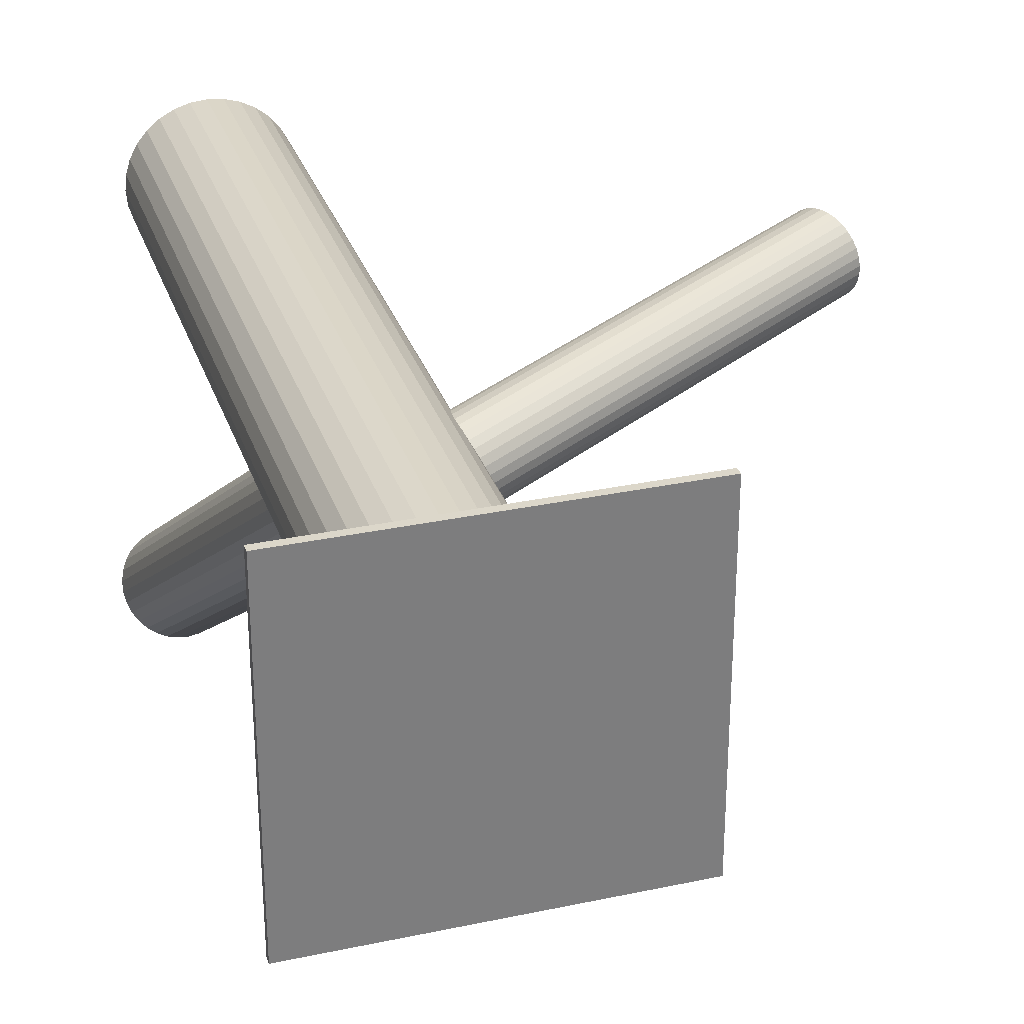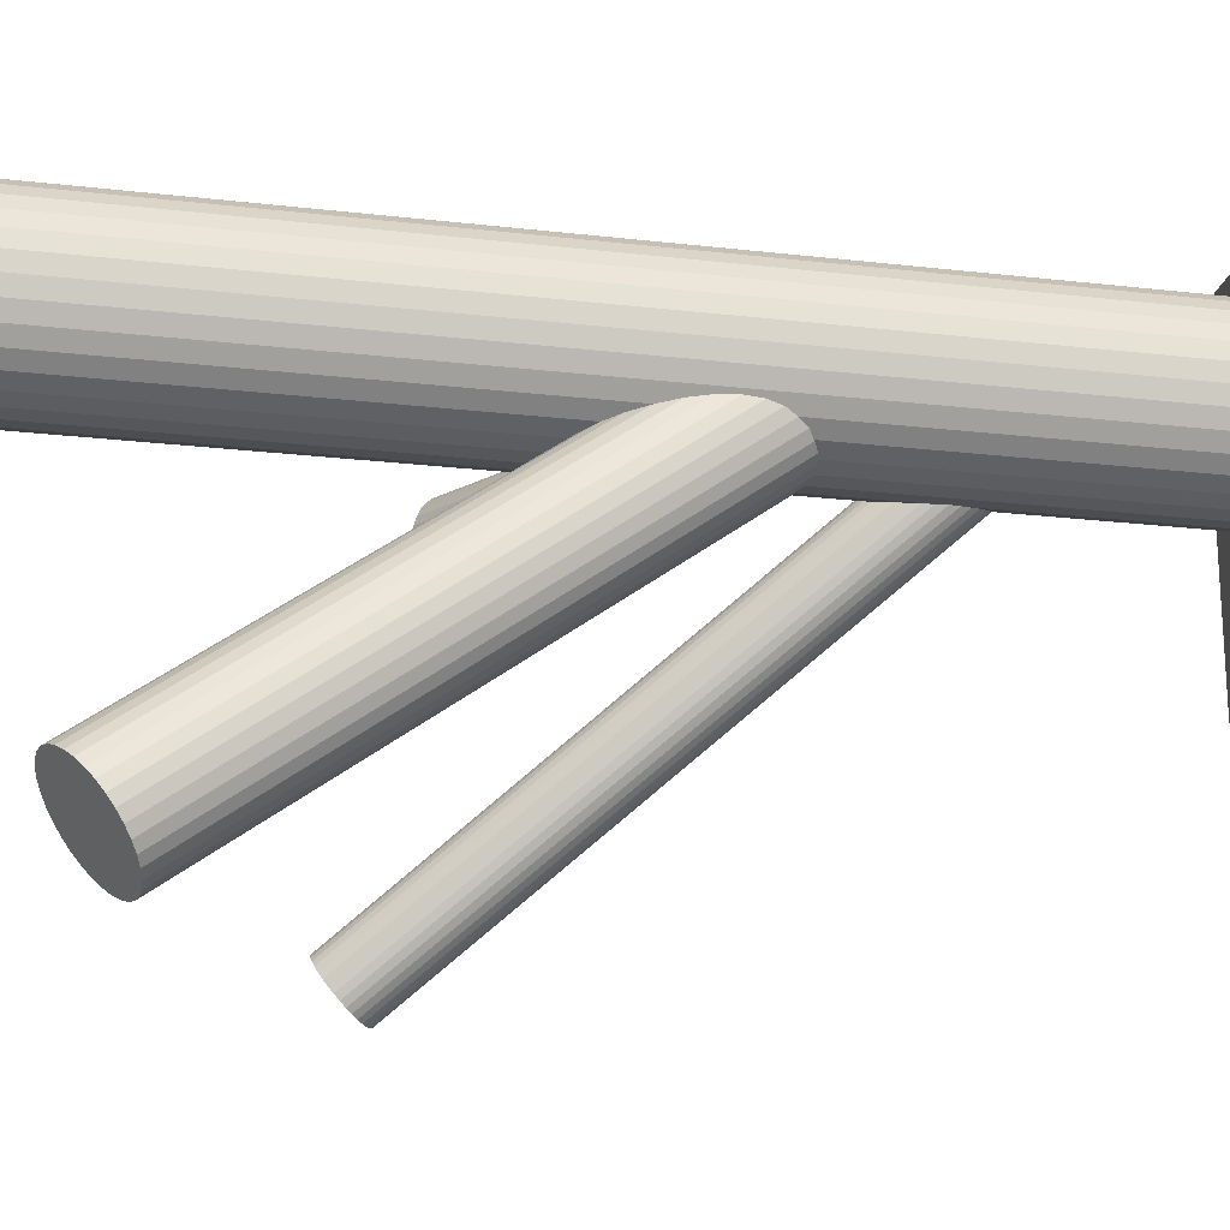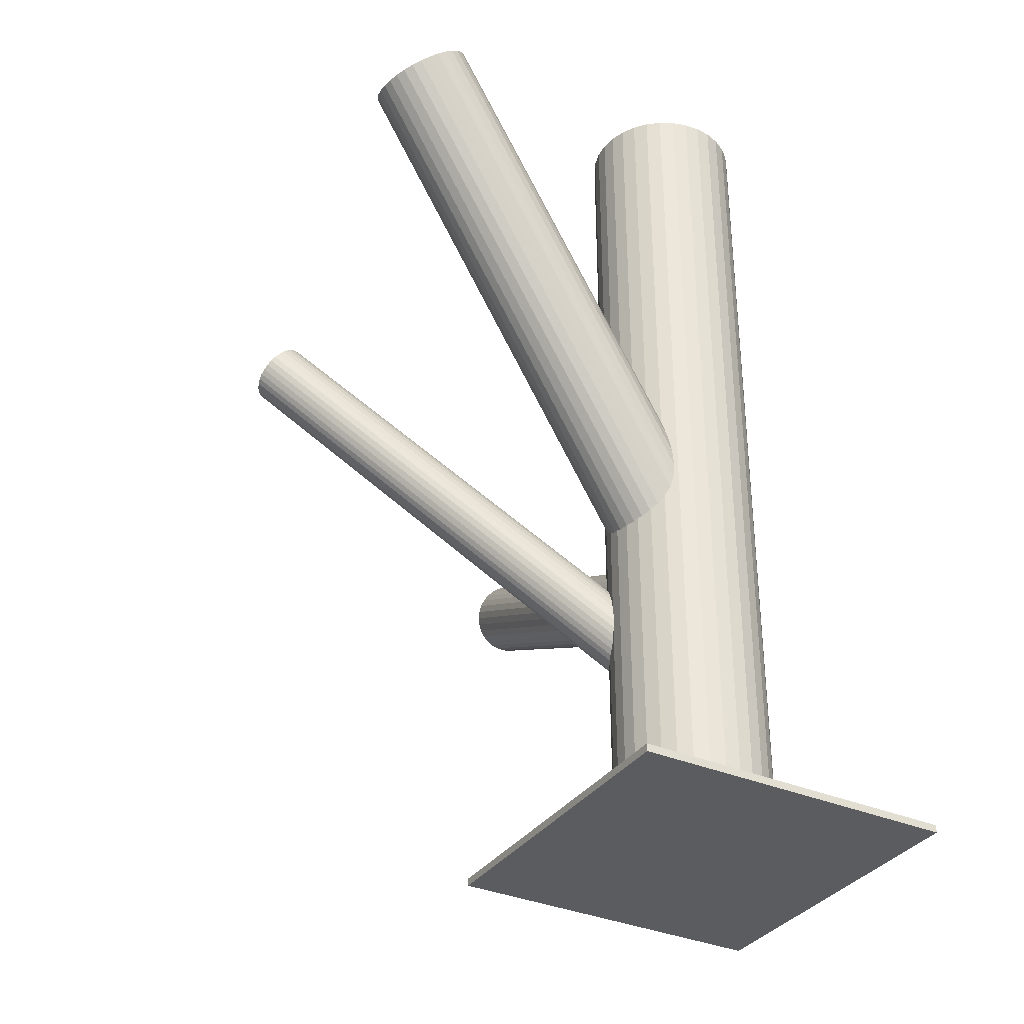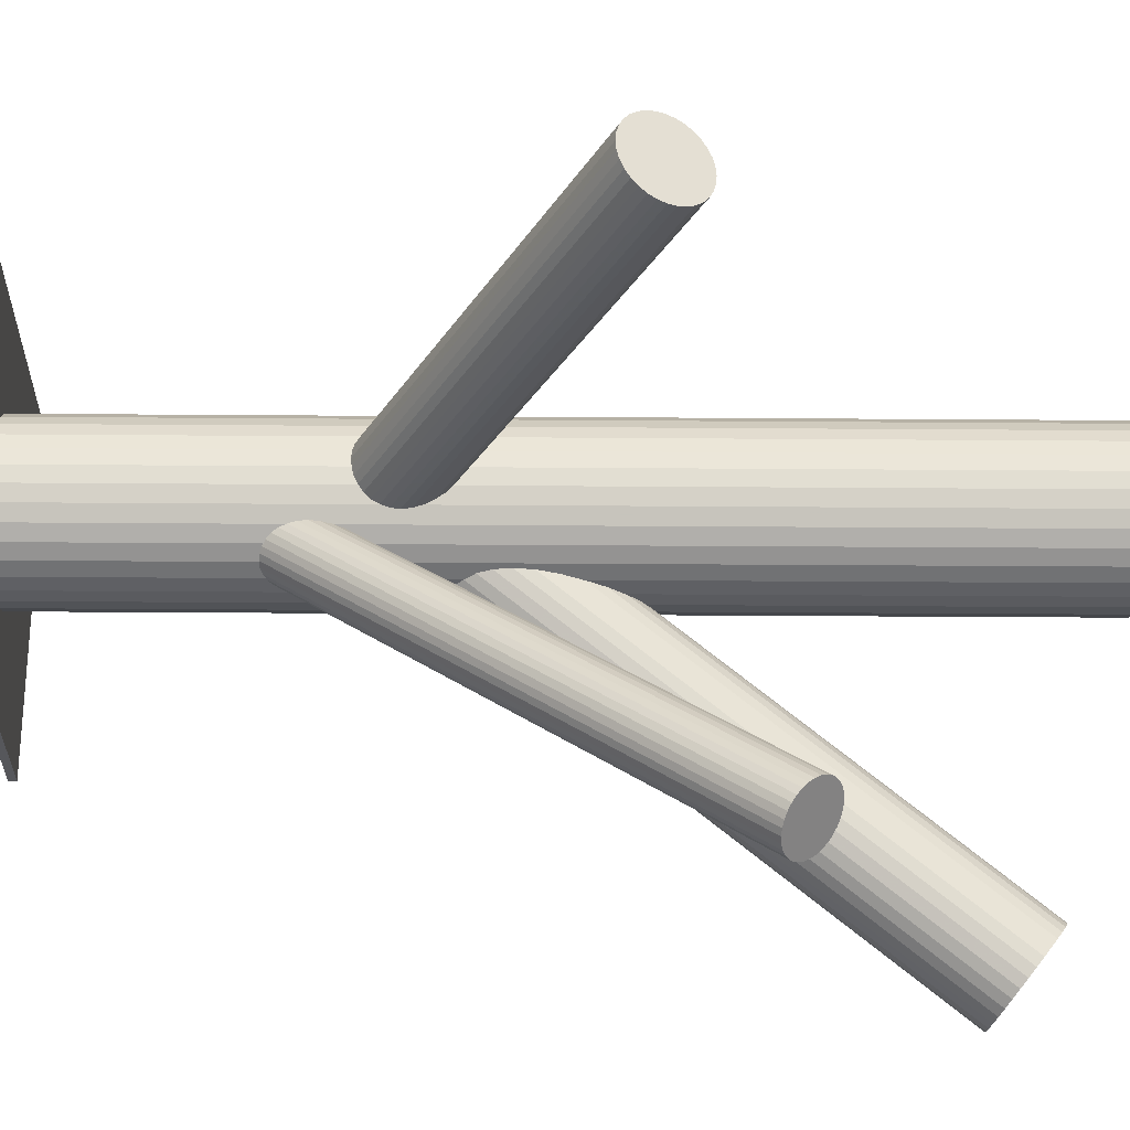
<metadata>
{"format":"obj","ext":"obj","renderer":"f3d","projection":"perspective","resolution":1024,"background":"white","views":[{"elev":30.7,"azim":162.9,"up":"+Y"},{"elev":-21.2,"azim":78.3,"up":"+Y"},{"elev":-34.4,"azim":60.0,"up":"+Z"},{"elev":-27.4,"azim":-90.7,"up":"+Y"}]}
</metadata>
<code>
v 0.2898 -0.29 0.3696
v -0.3012 0.1868 0.1112
v 0.1313 0.1491 -0.3017
v 0.1239 0.1643 -0.09662
v -0.3419 0.1651 0.03655
v 0.1832 0.1484 -0.1422
v 0.1425 0.1267 -0.2168
v -0.128 -0.2924 0.1589
v 0.1908 -0.2509 0.4148
v 0.1964 0.2141 -0.5
v 0.1964 0.2141 0.5
v 0.1964 0.05263 -0.5
v 0.1964 0.05263 0.5
v 0.3008 -0.2639 0.3879
v -0.3408 0.1574 0.04017
v -0.01625 -0.04589 -0.4916
v -0.01625 -0.04589 -0.5
v -0.01625 0.3126 -0.4916
v -0.01625 0.3126 -0.5
v 0.2008 -0.3008 0.375
v 0.2566 -0.2205 0.428
v 0.2437 0.1668 -0.5
v 0.2437 0.1668 0.5
v 0.2437 0.09993 -0.5
v 0.2437 0.09993 0.5
v 0.2232 -0.2246 0.43
v 0.1489 0.1127 -0.3223
v -0.307 0.2155 0.09451
v 0.3001 -0.255 0.3949
v -0.3217 0.1801 0.07274
v 0.106 0.1219 -0.1264
v -0.3364 0.1447 0.05098
v 0.1829 0.09158 -0.1615
v 0.2054 0.1678 -0.1065
v -0.3026 0.2029 0.1053
v -0.1463 -0.2664 0.1702
v 0.1711 0.176 -0.1708
v 0.1495 0.08753 -0.1595
v 0.1054 0.1309 -0.1194
v 0.2154 0.1179 -0.1463
v 0.1486 0.1594 -0.211
v 0.1632 0.1768 -0.1861
v -0.3015 0.1951 0.1089
v 0.1441 0.1438 -0.2168
v -0.3423 0.1735 0.03433
v 0.1306 0.1387 -0.3109
v 0.2823 -0.2973 0.3651
v 0.1831 0.1314 -0.1392
v 0.1163 0.157 -0.1011
v -0.08951 -0.2603 0.208
v -0.08571 -0.2657 0.2057
v 0.1514 0.09358 -0.1934
v 0.1458 0.1037 -0.2061
v -0.08117 -0.2824 0.1942
v 0.1742 0.101 -0.1507
v 0.1145 0.06071 -0.5
v 0.1145 0.06071 0.5
v 0.1145 0.206 -0.5
v 0.1145 0.206 0.5
v 0.1874 0.1448 -0.2731
v 0.1707 0.09581 -0.1566
v 0.1912 0.1393 -0.2754
v -0.1401 -0.2478 0.1894
v 0.09034 0.08482 -0.5
v 0.09034 0.08482 0.5
v 0.09034 0.1819 -0.5
v 0.09034 0.1819 0.5
v 0.2431 -0.2664 0.3949
v 0.1957 0.1226 -0.2869
v 0.1388 0.0897 -0.1562
v -0.08299 -0.2713 0.2025
v 0.1138 0.1056 -0.1401
v 0.07729 0.1163 -0.5
v 0.07729 0.1163 0.5
v 0.07729 0.1504 -0.5
v 0.07729 0.1504 0.5
v -0.1358 -0.2451 0.1942
v -0.3136 0.2228 0.08039
v -0.1121 -0.2448 0.208
v -0.3361 0.2061 0.04017
v 0.1653 0.1796 -0.09127
v 0.1329 0.1705 -0.09331
v 0.1368 0.1572 -0.2917
v -0.3215 0.2235 0.0651
v -0.09425 -0.2553 0.2095
v 0.1291 0.09355 -0.1517
v 0.1939 0.1337 -0.2786
v 0.204 -0.2354 0.4247
v -0.3406 0.1906 0.03433
v 0.1411 0.1599 -0.2869
v 0.172 0.08848 -0.1622
v -0.3016 0.1782 0.1119
v 0.1648 0.1602 -0.2731
v 0.1668 0.09209 -0.1634
v 0.146 0.1519 -0.2146
v -0.1092 -0.3001 0.1632
v -0.1185 -0.2433 0.2057
v -0.1248 -0.2428 0.2025
v -0.103 -0.3006 0.1663
v 0.07562 0.1334 -0.5
v 0.07562 0.1334 0.5
v 0.1826 0.1497 -0.2716
v 0.2191 0.1267 -0.1401
v -0.3333 0.1403 0.05775
v -0.3389 0.1505 0.04505
v 0.2248 0.1952 -0.5
v 0.2248 0.1952 0.5
v 0.2248 0.07158 -0.5
v 0.2248 0.07158 0.5
v 0.1089 0.1134 -0.1334
v -0.3105 0.1477 0.1004
v 0.146 0.04766 -0.5
v 0.146 0.04766 0.5
v 0.146 0.2191 -0.5
v 0.146 0.2191 0.5
v -0.3141 0.1426 0.09451
v 0.1862 -0.2778 0.3949
v -0.1335 -0.288 0.1593
v 0.1672 0.1772 -0.1784
v 0.1677 0.1049 -0.3179
v 0.1521 0.1623 -0.2786
v 0.1739 0.1045 -0.3148
v 0.1583 0.1618 -0.2754
v 0.1588 0.0895 -0.1784
v 0.2631 -0.3082 0.3598
v -0.1156 -0.2985 0.1608
v 0.1801 0.04766 -0.5
v 0.1801 0.04766 0.5
v 0.1801 0.2191 -0.5
v 0.1801 0.2191 0.5
v -0.09199 -0.2983 0.1746
v 0.1069 0.14 -0.1127
v 0.2171 0.1533 -0.1194
v 0.1012 0.1952 -0.5
v 0.1012 0.1952 0.5
v 0.1012 0.07158 -0.5
v 0.1012 0.07158 0.5
v 0.2855 -0.2319 0.4148
v 0.2504 0.1334 -0.5
v 0.2504 0.1334 0.5
v -0.1448 -0.272 0.1663
v 0.1855 -0.2688 0.4019
v 0.2296 -0.3122 0.3618
v 0.1592 0.1746 -0.1934
v 0.18 0.1148 -0.1422
v 0.2955 -0.2818 0.375
v 0.1434 0.117 -0.3218
v -0.08766 -0.2955 0.1794
v 0.1612 0.1065 -0.3203
v 0.1849 0.1068 -0.3065
v 0.154 0.1783 -0.09058
v 0.1321 0.133 -0.3148
v -0.1466 -0.2609 0.1746
v 0.1965 -0.2427 0.4202
v 0.1969 0.1732 -0.1011
v 0.1931 0.09627 -0.1595
v 0.1892 0.1095 -0.3017
v -0.1421 -0.2777 0.1632
v 0.1607 0.08712 -0.1615
v -0.3387 0.1987 0.03655
v -0.3179 0.1389 0.08773
v -0.1383 -0.2831 0.1608
v 0.2487 0.1163 -0.5
v 0.2487 0.1163 0.5
v 0.2487 0.1504 -0.5
v 0.2487 0.1504 0.5
v 0.2122 0.1611 -0.1127
v 0.1872 0.177 -0.09662
v 0.1303 0.1441 -0.3065
v -0.3175 0.224 0.07274
v 0.2357 0.08482 -0.5
v 0.2357 0.08482 0.5
v 0.2357 0.1819 -0.5
v 0.2357 0.1819 0.5
v -0.3259 0.1363 0.07274
v 0.1348 0.1274 -0.3179
v 0.1554 0.1709 -0.2002
v 0.219 -0.31 0.3651
v 0.1386 0.122 -0.3203
v 0.1518 0.1658 -0.2061
v 0.2116 0.06071 -0.5
v 0.2116 0.06071 0.5
v 0.2116 0.206 -0.5
v 0.2116 0.206 0.5
v 0.1939 -0.2941 0.3812
v -0.08146 -0.277 0.1986
v 0.1802 0.163 -0.1507
v 0.1746 0.1732 -0.1634
v 0.213 -0.2293 0.428
v 0.2454 -0.2201 0.43
v -0.3255 0.2214 0.05775
v -0.3047 0.1616 0.1089
v 0.1429 0.1353 -0.2176
v 0.2092 -0.3062 0.3696
v 0.2097 0.1097 -0.1517
v 0.1954 0.1281 -0.2825
v 0.1819 0.1229 -0.14
v 0.2521 -0.3113 0.3591
v 0.1628 0.08996 -0.1708
v 0.1106 0.1488 -0.1065
v 0.1774 0.1074 -0.1458
v 0.1206 0.09894 -0.1463
v 0.1549 0.09072 -0.1861
v 0.2992 -0.273 0.3812
v 0.2206 0.1358 -0.1334
v 0.1765 0.1792 -0.09331
v -0.09974 -0.251 0.21
v 0.189 -0.2863 0.3879
v 0.1431 0.1752 -0.09127
v 0.22 0.1448 -0.1264
v -0.3294 0.2177 0.05098
v -0.3329 0.2125 0.04505
v 0.1771 0.1541 -0.2711
v -0.08214 -0.2875 0.1894
v 0.187 -0.2597 0.4086
v -0.3045 0.2098 0.1004
v 0.2973 -0.2464 0.4019
v -0.3101 0.2199 0.08773
v 0.08227 0.1668 -0.5
v 0.08227 0.1668 0.5
v 0.08227 0.09993 -0.5
v 0.08227 0.09993 0.5
v 0.3423 -0.04589 -0.4916
v 0.3423 -0.04589 -0.5
v 0.3423 0.3126 -0.4916
v 0.3423 0.3126 -0.5
v -0.3418 0.1821 0.03357
v 0.1296 0.2141 -0.5
v 0.1296 0.2141 0.5
v 0.1296 0.05263 -0.5
v 0.1296 0.05263 0.5
v -0.1434 -0.2515 0.1844
v 0.1947 0.1176 -0.2917
v 0.1836 0.14 -0.14
v 0.2341 -0.2215 0.4307
v 0.2771 -0.2266 0.4202
v -0.3028 0.1697 0.1112
v -0.09717 -0.3 0.1702
v 0.1428 0.1184 -0.2146
v 0.2021 0.1024 -0.1562
v -0.1058 -0.2475 0.2095
v -0.3219 0.1367 0.08039
v 0.2408 -0.3126 0.3598
v 0.2732 -0.3035 0.3618
v -0.3073 0.1542 0.1053
v -0.1139 -0.2717 0.1844
v -0.3298 0.1375 0.0651
v 0.1335 0.1536 -0.2967
v 0.1439 0.1106 -0.211
v -0.122 -0.2959 0.1593
v 0.1797 0.1051 -0.3109
v 0.2923 -0.2386 0.4086
v -0.1306 -0.2434 0.1986
v 0.1711 0.1576 -0.2716
v 0.2673 -0.2227 0.4247
v 0.1777 0.1688 -0.1566
v -0.08433 -0.2919 0.1844
v 0.163 0.04598 -0.5
v 0.163 0.04598 0.5
v 0.163 0.2208 -0.5
v 0.163 0.2208 0.5
v 0.163 0.1334 -0.1264
v 0.163 0.1334 -0.2967
v 0.163 0.1334 -0.1784
v 0.163 0.1334 -0.5
v 0.163 0.1334 0.5
v 0.1483 0.09797 -0.2002
v 0.1549 0.1091 -0.3218
v -0.1456 -0.2559 0.1794
v 0.1463 0.1617 -0.2825
v 0.1821 0.1561 -0.1458
v 0.1926 0.1132 -0.2967
f 139 265 165
f 139 165 140
f 140 165 166
f 140 166 266
f 165 265 22
f 165 22 166
f 166 22 23
f 166 23 266
f 22 265 173
f 22 173 23
f 23 173 174
f 23 174 266
f 173 265 106
f 173 106 174
f 174 106 107
f 174 107 266
f 106 265 183
f 106 183 107
f 107 183 184
f 107 184 266
f 183 265 10
f 183 10 184
f 184 10 11
f 184 11 266
f 10 265 129
f 10 129 11
f 11 129 130
f 11 130 266
f 129 265 260
f 129 260 130
f 130 260 261
f 130 261 266
f 260 265 114
f 260 114 261
f 261 114 115
f 261 115 266
f 114 265 228
f 114 228 115
f 115 228 229
f 115 229 266
f 228 265 58
f 228 58 229
f 229 58 59
f 229 59 266
f 58 265 134
f 58 134 59
f 59 134 135
f 59 135 266
f 134 265 66
f 134 66 135
f 135 66 67
f 135 67 266
f 66 265 219
f 66 219 67
f 67 219 220
f 67 220 266
f 219 265 75
f 219 75 220
f 220 75 76
f 220 76 266
f 75 265 100
f 75 100 76
f 76 100 101
f 76 101 266
f 100 265 73
f 100 73 101
f 101 73 74
f 101 74 266
f 73 265 221
f 73 221 74
f 74 221 222
f 74 222 266
f 221 265 64
f 221 64 222
f 222 64 65
f 222 65 266
f 64 265 136
f 64 136 65
f 65 136 137
f 65 137 266
f 136 265 56
f 136 56 137
f 137 56 57
f 137 57 266
f 56 265 230
f 56 230 57
f 57 230 231
f 57 231 266
f 230 265 112
f 230 112 231
f 231 112 113
f 231 113 266
f 112 265 258
f 112 258 113
f 113 258 259
f 113 259 266
f 258 265 127
f 258 127 259
f 259 127 128
f 259 128 266
f 127 265 12
f 127 12 128
f 128 12 13
f 128 13 266
f 12 265 181
f 12 181 13
f 13 181 182
f 13 182 266
f 181 265 108
f 181 108 182
f 182 108 109
f 182 109 266
f 108 265 171
f 108 171 109
f 109 171 172
f 109 172 266
f 171 265 24
f 171 24 172
f 172 24 25
f 172 25 266
f 24 265 163
f 24 163 25
f 25 163 164
f 25 164 266
f 163 265 139
f 163 139 164
f 164 139 140
f 164 140 266
f 210 262 133
f 210 133 29
f 29 133 217
f 29 217 68
f 133 262 167
f 133 167 217
f 217 167 252
f 217 252 68
f 167 262 34
f 167 34 252
f 252 34 138
f 252 138 68
f 34 262 155
f 34 155 138
f 138 155 236
f 138 236 68
f 155 262 168
f 155 168 236
f 236 168 255
f 236 255 68
f 168 262 206
f 168 206 255
f 255 206 21
f 255 21 68
f 206 262 81
f 206 81 21
f 21 81 190
f 21 190 68
f 81 262 151
f 81 151 190
f 190 151 235
f 190 235 68
f 151 262 209
f 151 209 235
f 235 209 26
f 235 26 68
f 209 262 82
f 209 82 26
f 26 82 189
f 26 189 68
f 82 262 4
f 82 4 189
f 189 4 88
f 189 88 68
f 4 262 49
f 4 49 88
f 88 49 154
f 88 154 68
f 49 262 200
f 49 200 154
f 154 200 9
f 154 9 68
f 200 262 132
f 200 132 9
f 9 132 215
f 9 215 68
f 132 262 39
f 132 39 215
f 215 39 142
f 215 142 68
f 39 262 31
f 39 31 142
f 142 31 117
f 142 117 68
f 31 262 110
f 31 110 117
f 117 110 208
f 117 208 68
f 110 262 72
f 110 72 208
f 208 72 185
f 208 185 68
f 72 262 202
f 72 202 185
f 185 202 20
f 185 20 68
f 202 262 86
f 202 86 20
f 20 86 194
f 20 194 68
f 86 262 70
f 86 70 194
f 194 70 178
f 194 178 68
f 70 262 38
f 70 38 178
f 178 38 143
f 178 143 68
f 38 262 159
f 38 159 143
f 143 159 243
f 143 243 68
f 159 262 91
f 159 91 243
f 243 91 198
f 243 198 68
f 91 262 33
f 91 33 198
f 198 33 125
f 198 125 68
f 33 262 156
f 33 156 125
f 125 156 244
f 125 244 68
f 156 262 240
f 156 240 244
f 244 240 47
f 244 47 68
f 240 262 195
f 240 195 47
f 47 195 1
f 47 1 68
f 195 262 40
f 195 40 1
f 1 40 146
f 1 146 68
f 40 262 103
f 40 103 146
f 146 103 204
f 146 204 68
f 103 262 205
f 103 205 204
f 204 205 14
f 204 14 68
f 205 262 210
f 205 210 14
f 14 210 29
f 14 29 68
f 272 263 233
f 272 233 257
f 257 233 214
f 257 214 246
f 233 263 69
f 233 69 214
f 214 69 54
f 214 54 246
f 69 263 196
f 69 196 54
f 54 196 186
f 54 186 246
f 196 263 87
f 196 87 186
f 186 87 71
f 186 71 246
f 87 263 62
f 87 62 71
f 71 62 51
f 71 51 246
f 62 263 60
f 62 60 51
f 51 60 50
f 51 50 246
f 60 263 102
f 60 102 50
f 50 102 85
f 50 85 246
f 102 263 213
f 102 213 85
f 85 213 207
f 85 207 246
f 213 263 254
f 213 254 207
f 207 254 241
f 207 241 246
f 254 263 93
f 254 93 241
f 241 93 79
f 241 79 246
f 93 263 123
f 93 123 79
f 79 123 97
f 79 97 246
f 123 263 121
f 123 121 97
f 97 121 98
f 97 98 246
f 121 263 270
f 121 270 98
f 98 270 253
f 98 253 246
f 270 263 90
f 270 90 253
f 253 90 77
f 253 77 246
f 90 263 83
f 90 83 77
f 77 83 63
f 77 63 246
f 83 263 248
f 83 248 63
f 63 248 232
f 63 232 246
f 248 263 3
f 248 3 232
f 232 3 269
f 232 269 246
f 3 263 169
f 3 169 269
f 269 169 153
f 269 153 246
f 169 263 46
f 169 46 153
f 153 46 36
f 153 36 246
f 46 263 152
f 46 152 36
f 36 152 141
f 36 141 246
f 152 263 176
f 152 176 141
f 141 176 158
f 141 158 246
f 176 263 179
f 176 179 158
f 158 179 162
f 158 162 246
f 179 263 147
f 179 147 162
f 162 147 118
f 162 118 246
f 147 263 27
f 147 27 118
f 118 27 8
f 118 8 246
f 27 263 268
f 27 268 8
f 8 268 250
f 8 250 246
f 268 263 149
f 268 149 250
f 250 149 126
f 250 126 246
f 149 263 120
f 149 120 126
f 126 120 96
f 126 96 246
f 120 263 122
f 120 122 96
f 96 122 99
f 96 99 246
f 122 263 251
f 122 251 99
f 99 251 238
f 99 238 246
f 251 263 150
f 251 150 238
f 238 150 131
f 238 131 246
f 150 263 157
f 150 157 131
f 131 157 148
f 131 148 246
f 157 263 272
f 157 272 148
f 148 272 257
f 148 257 246
f 124 264 199
f 124 199 175
f 175 199 242
f 175 242 30
f 199 264 94
f 199 94 242
f 242 94 161
f 242 161 30
f 94 264 61
f 94 61 161
f 161 61 116
f 161 116 30
f 61 264 55
f 61 55 116
f 116 55 111
f 116 111 30
f 55 264 201
f 55 201 111
f 111 201 245
f 111 245 30
f 201 264 145
f 201 145 245
f 245 145 192
f 245 192 30
f 145 264 197
f 145 197 192
f 192 197 237
f 192 237 30
f 197 264 48
f 197 48 237
f 237 48 92
f 237 92 30
f 48 264 234
f 48 234 92
f 92 234 2
f 92 2 30
f 234 264 6
f 234 6 2
f 2 6 43
f 2 43 30
f 6 264 271
f 6 271 43
f 43 271 35
f 43 35 30
f 271 264 187
f 271 187 35
f 35 187 216
f 35 216 30
f 187 264 256
f 187 256 216
f 216 256 28
f 216 28 30
f 256 264 188
f 256 188 28
f 28 188 218
f 28 218 30
f 188 264 37
f 188 37 218
f 218 37 78
f 218 78 30
f 37 264 119
f 37 119 78
f 78 119 170
f 78 170 30
f 119 264 42
f 119 42 170
f 170 42 84
f 170 84 30
f 42 264 144
f 42 144 84
f 84 144 191
f 84 191 30
f 144 264 177
f 144 177 191
f 191 177 211
f 191 211 30
f 177 264 180
f 177 180 211
f 211 180 212
f 211 212 30
f 180 264 41
f 180 41 212
f 212 41 80
f 212 80 30
f 41 264 95
f 41 95 80
f 80 95 160
f 80 160 30
f 95 264 44
f 95 44 160
f 160 44 89
f 160 89 30
f 44 264 193
f 44 193 89
f 89 193 227
f 89 227 30
f 193 264 7
f 193 7 227
f 227 7 45
f 227 45 30
f 7 264 239
f 7 239 45
f 45 239 5
f 45 5 30
f 239 264 249
f 239 249 5
f 5 249 15
f 5 15 30
f 249 264 53
f 249 53 15
f 15 53 105
f 15 105 30
f 53 264 267
f 53 267 105
f 105 267 32
f 105 32 30
f 267 264 52
f 267 52 32
f 32 52 104
f 32 104 30
f 52 264 203
f 52 203 104
f 104 203 247
f 104 247 30
f 203 264 124
f 203 124 247
f 247 124 175
f 247 175 30
f 16 18 17
f 224 16 17
f 17 18 19
f 19 224 17
f 16 225 18
f 223 16 224
f 223 225 16
f 18 225 19
f 226 224 19
f 19 225 226
f 226 223 224
f 225 223 226

</code>
